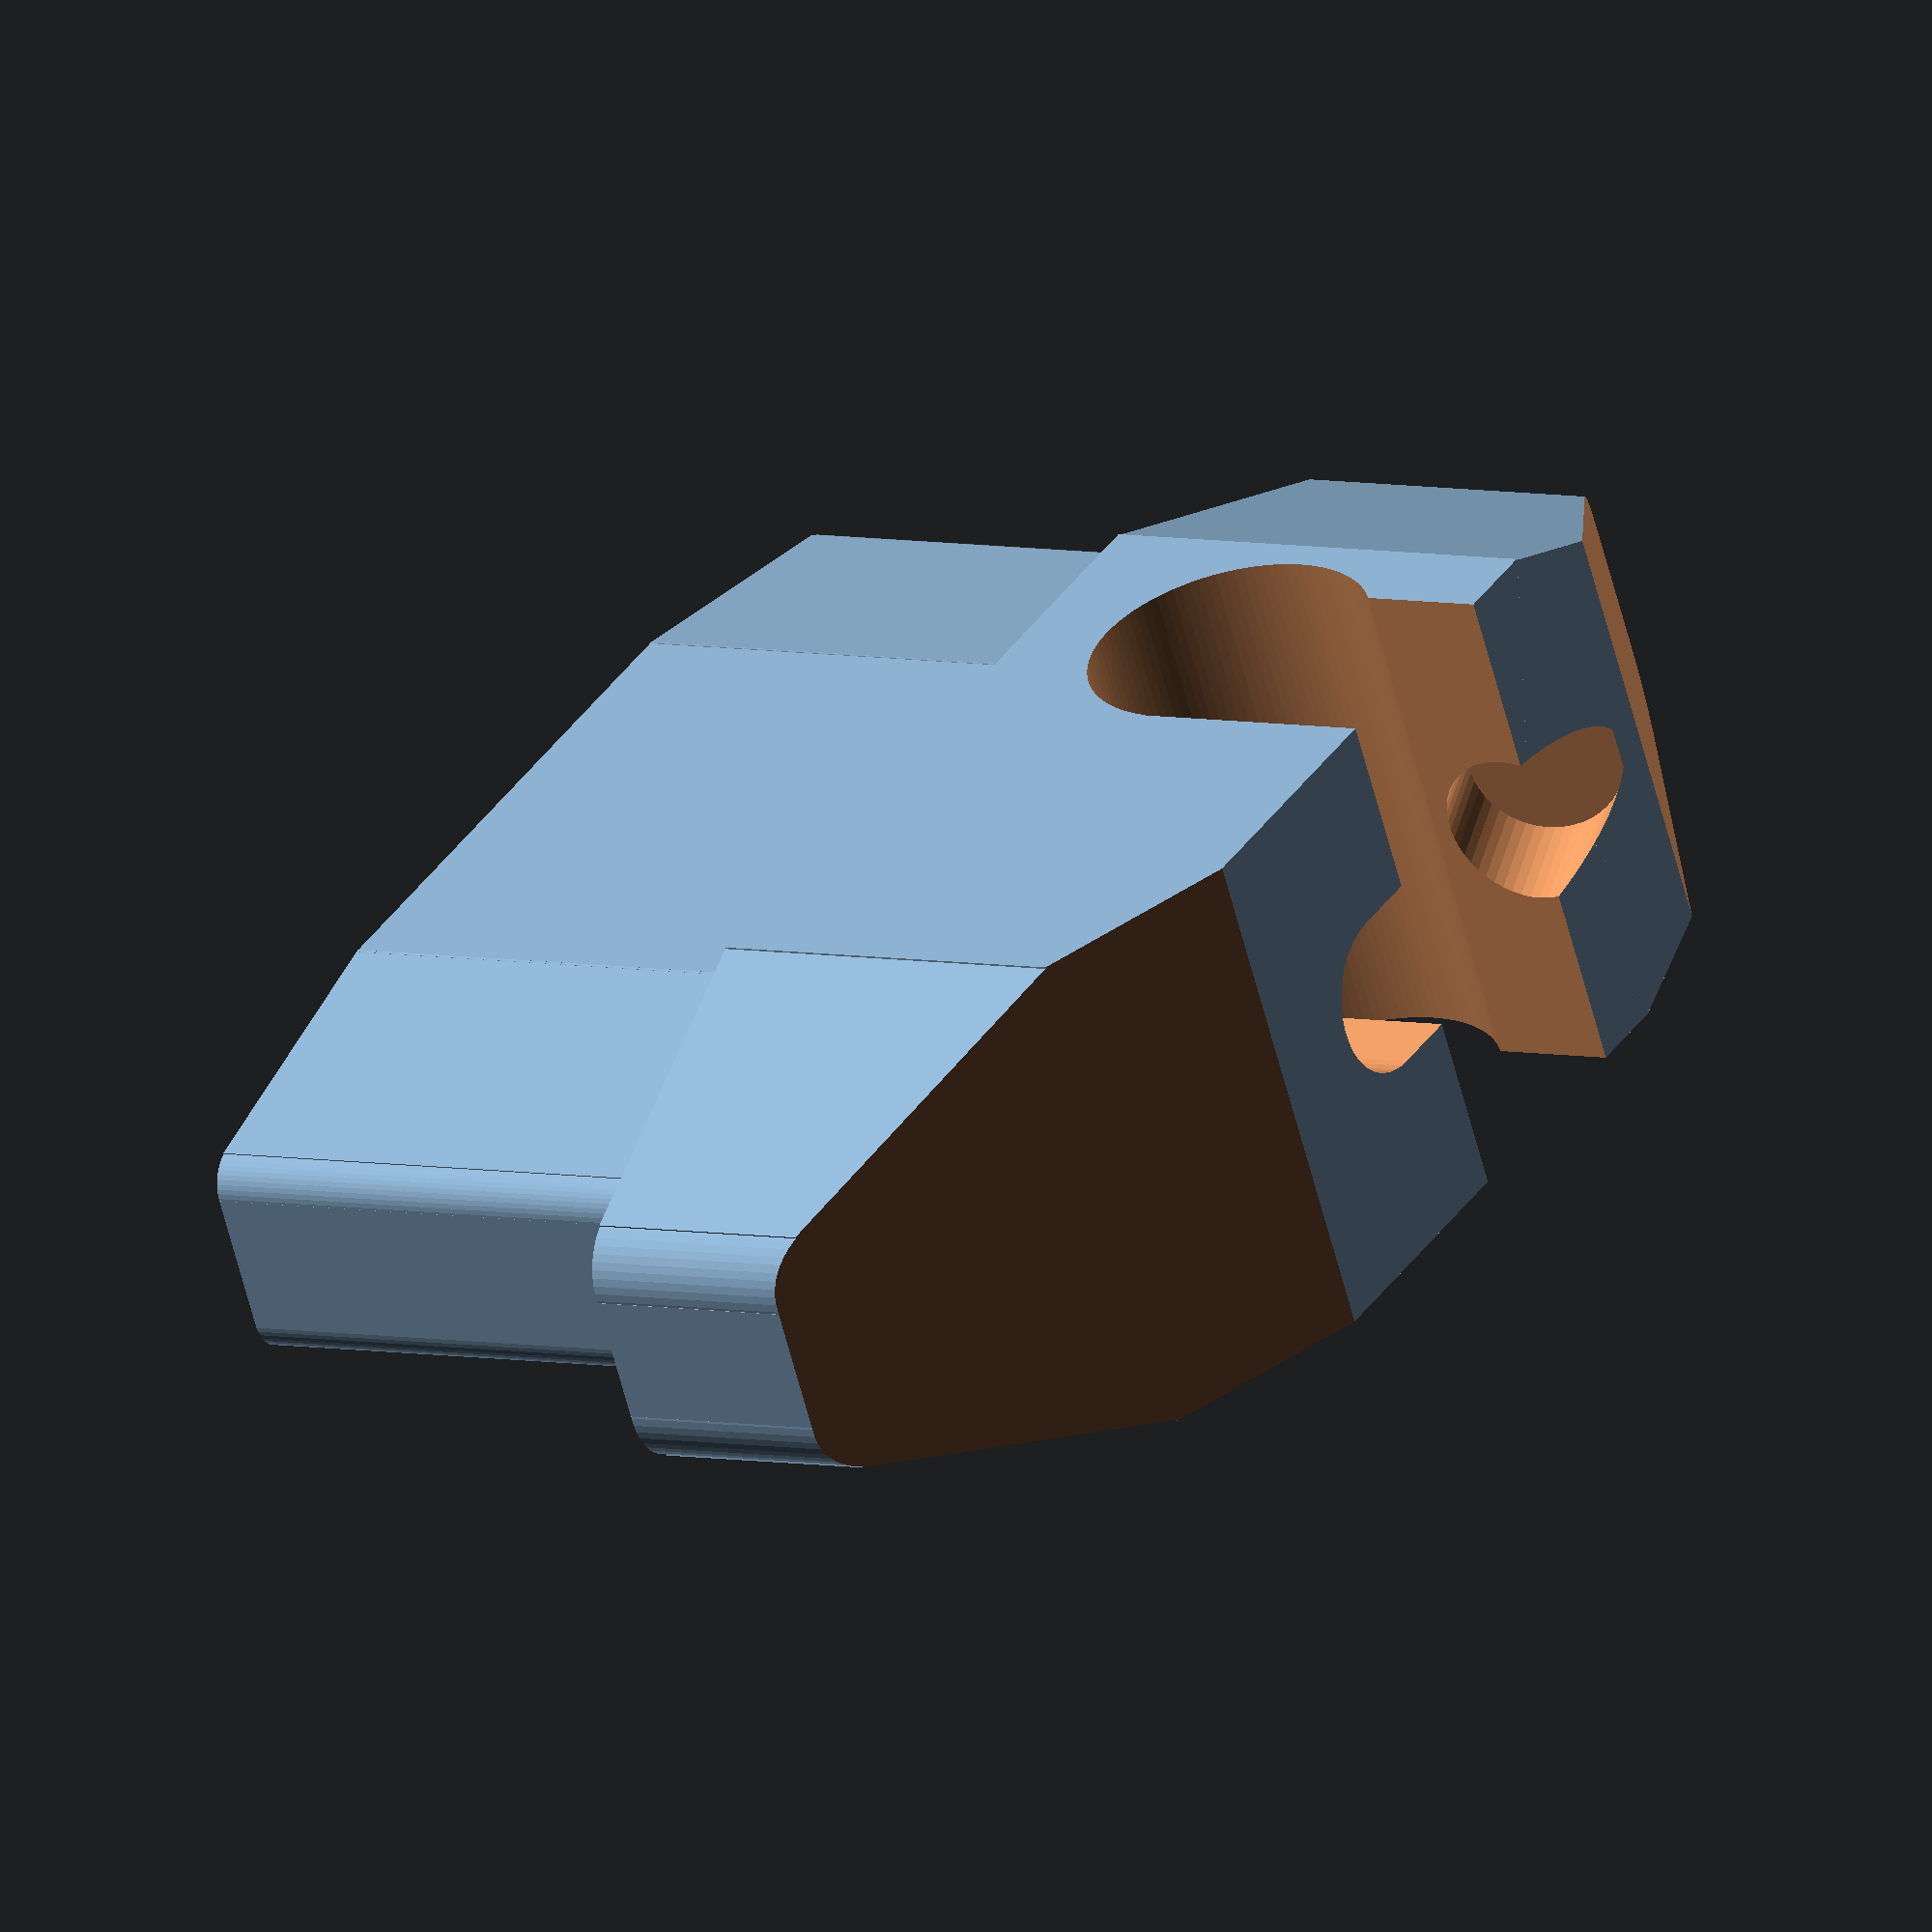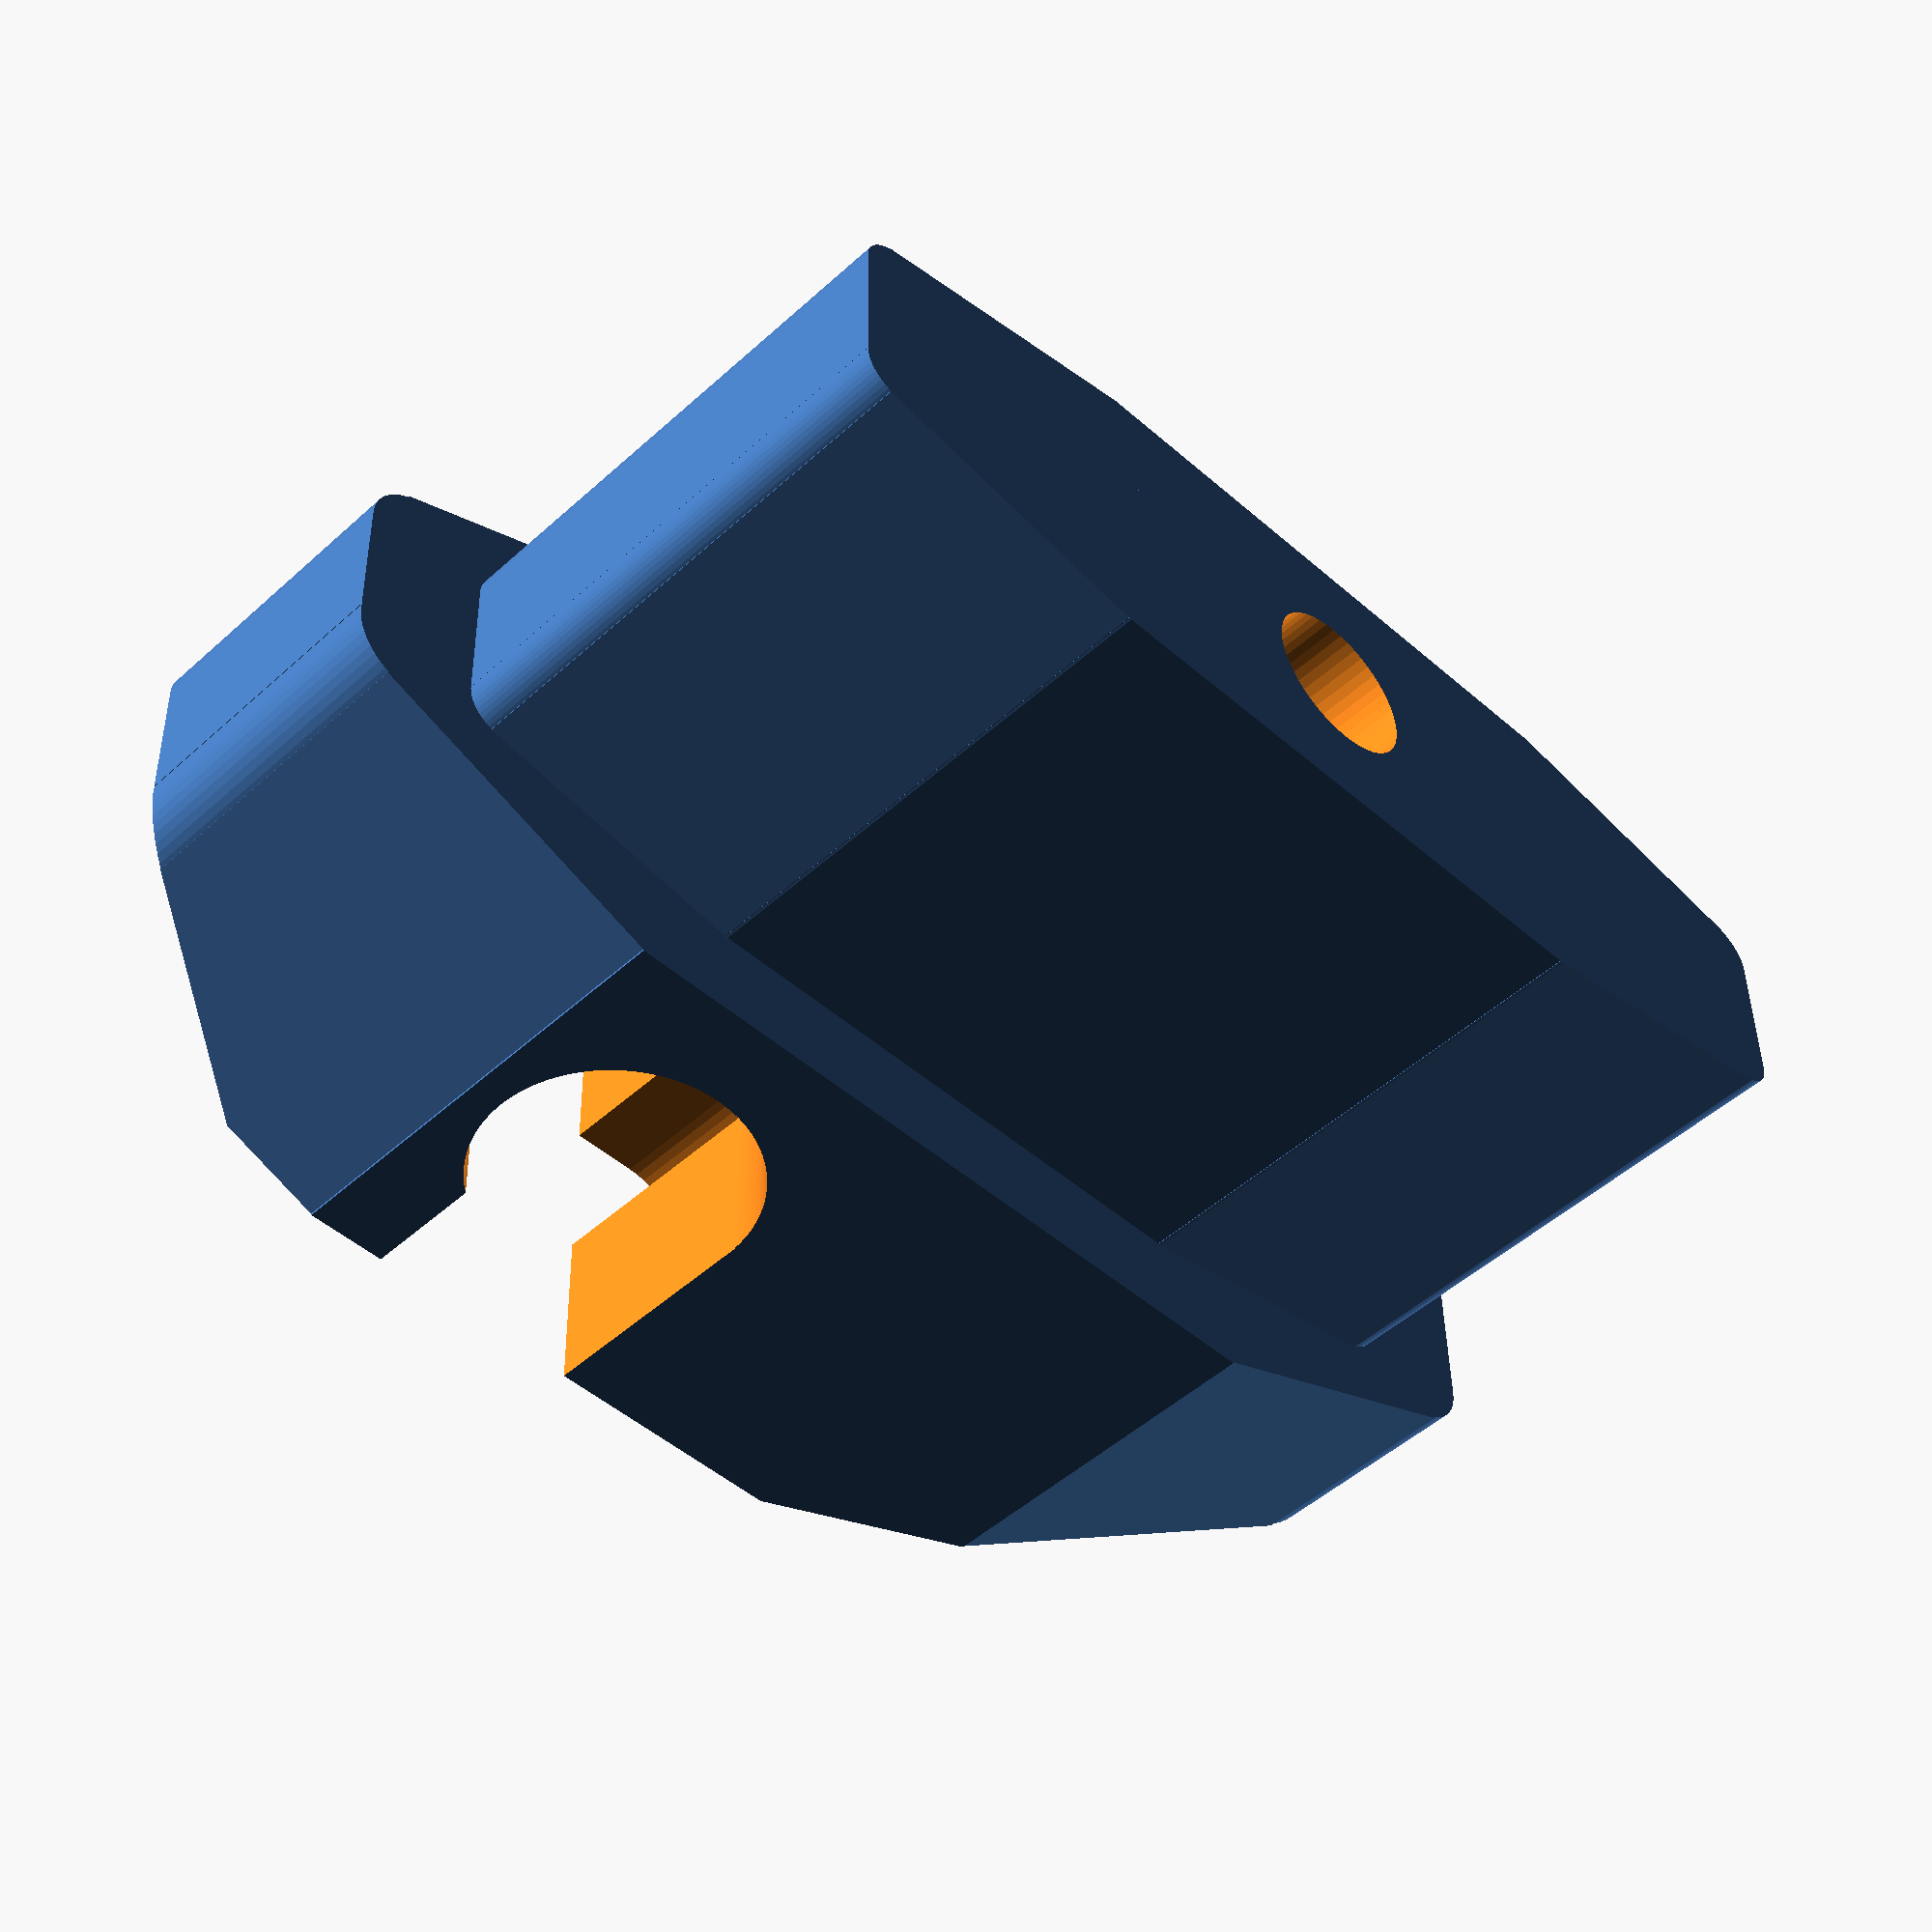
<openscad>
/*
 * Embout Barre de Fleche Thibault
 * 
 * Diametre inox: 6mm
 * Longueur interieure: 47mm
 * Longueur exterieure: 57mm (minimum)
 * Largeur interieure: 12.62mm
 * Largeur exterieure: 18mm (mini)
 *
 * Hauteur partie superieure: 18mm
 * Hauteur partie interieure: 20mm
 *
 * Diametre trou de fixation: 3mm
 * Position trou de fixation: H: -10mm
 *                            L:  10mm
 */
 
 module bottomPart() {
   
   width = 12.62;
   length = 47;
   height = 20;
   
   union() {
     rotate([0, 0, 0]) {
       translate([0, 0, 0]) {
         cube([5.5, length, height], center=true);
       }
     }
     rotate([0, 0, 0]) {
       translate([0, 0, 0]) {
         cube([width, 22.5, height], center=true);
       }
     }
     // Corners
     rotate([0, 0, 0]) {
       translate([5.5 / 2, (length / 2) - 1.5, 0]) {
         cylinder(h=height, r=1.5, center=true, $fn=50);
       }
     }
     rotate([0, 0, 0]) {
       translate([5.5 / 2, -((length / 2) - 1.5), 0]) {
         cylinder(h=height, r=1.5, center=true, $fn=50);
       }
     }
     rotate([0, 0, 0]) {
       translate([-5.5 / 2, (length / 2) - 1.5, 0]) {
         cylinder(h=height, r=1.5, center=true, $fn=50);
       }
     }
     rotate([0, 0, 0]) {
       translate([-5.5 / 2, -((length / 2) - 1.5), 0]) {
         cylinder(h=height, r=1.5, center=true, $fn=50);
       }
     }
     // Joining narrow and wide parts
     // - Right
     rotate([0, 0, -10.5]) {
       translate([5.75, -15.55, 0]) {
         cube([5, 11.5, height], center=true);
       }
     }
     rotate([0, 0, 10.5]) {
       translate([-5.75, -15.55, 0]) {
         cube([5, 11.5, height], center=true);
       }
     }
     // - Left
     rotate([0, 0, 10.5]) {
       translate([5.75, 15.55, 0]) {
         cube([5, 11.5, height], center=true);
       }
     }
     rotate([0, 0, -10.5]) {
       translate([-5.75, 15.55, 0]) {
         cube([5, 11.5, height], center=true);
       }
     }
   }
 }
 
 module topPart() {
   
   fullLength = 57;
   height = 18;
   
   difference() {
     union() {
     
       // Main thing
       rotate([0, 0, 0]) {
         translate([0, 0, 0]) {
           cube([5, fullLength, height], center=true); 
         }
       }
       // Thickest part
       rotate([0, 0, 0]) {
         translate([0, 0, 0]) {
           cube([20, 30, height], center=true); 
         }
       }
       // Corners
       rotate([0, 0, 0]) {
         translate([-5.5 / 2, -((fullLength / 2) - 2.5), 0]) {
           cylinder(h=18, r=2.5, center=true, $fn=50);
         }
       }
       rotate([0, 0, 0]) {
         translate([5.5 / 2, -((fullLength / 2) - 2.5), 0]) {
           cylinder(h=18, r=2.5, center=true, $fn=50);
         }
       }
       rotate([0, 0, 0]) {
         translate([-5.5 / 2, ((fullLength / 2) - 2.5), 0]) {
           cylinder(h=18, r=2.5, center=true, $fn=50);
         }
       }
       rotate([0, 0, 0]) {
         translate([5.5 / 2, ((fullLength / 2) - 2.5), 0]) {
           cylinder(h=18, r=2.5, center=true, $fn=50);
         }
       }
       // Joining narrow and wide parts
       // - One side
       rotate([0, 0, -22]) {
         translate([11.35, -16.7, 0]) {
           cube([7, 13, height], center=true);
         }
       }
       rotate([0, 0, 22]) {
         translate([11.35, 16.7, 0]) {
           cube([7, 13, height], center=true);
         }
       }
       // - Other side
       rotate([0, 0, 22]) {
         translate([-11.35, -16.7, 0]) {
           cube([7, 13, height], center=true);
         }
       }
       rotate([0, 0, -22]) {
         translate([-11.35, 16.7, 0]) {
           cube([7, 13, height], center=true);
         }
       }
       
     }
     // Cable hole
     rotate([0, 90, 0]){ 
       translate([0, -8.2, 0]) {
         cylinder(h=30, r=5.5, center=true, $fn=100);
       }
     }
     // Top hole, for the stanless steel part
     rotate([0, 0, 0]){ 
       translate([0, -7.2, 7.5]) {
         cube([30, 9, 16], center=true);
       }
     }
   }
 }
 
 // Now we're talking.
 
 difference() {
   union() {
     // Bottom
     rotate([0, 0, 0]) {
       translate([0, 0, -20 / 2]) {
         bottomPart();
       }
     }
     // Top
     rotate([0, 0, 0]) {
       translate([0, 0, 18 / 2]) {
         topPart();
       }
     }
   }
   // The axis
   rotate([0, 0, 0]) {
     translate([0, 0, 0]) {
       cylinder(h=50, r=3.05, center=true, $fn=50);
     }
   }
   // Front of the axis
   rotate([0, 0, 0]) {
     translate([0, -4, 22]) {
       cube([6.1, 8, 30], center=true);
     }
   }
   // Tip of the hook
   translate([0, -12, 17]) {
     rotate([-70, 0, 0]) {
       cylinder(h=10, r=3, center=true, $fn=50);
     }
   }
   
   // Front carenage
   translate([0, -25, 20]) {
     rotate([35, 0, 0]) {
       cube([30, 30, 10], center=true);
     }
   }
   // Back carenage
   translate([0, 15, 20]) {
     rotate([-25, 0, 0]) {
       cube([30, 50, 10], center=true);
     }
   }

 }
</openscad>
<views>
elev=354.6 azim=243.2 roll=303.6 proj=o view=wireframe
elev=48.9 azim=271.2 roll=135.2 proj=p view=solid
</views>
